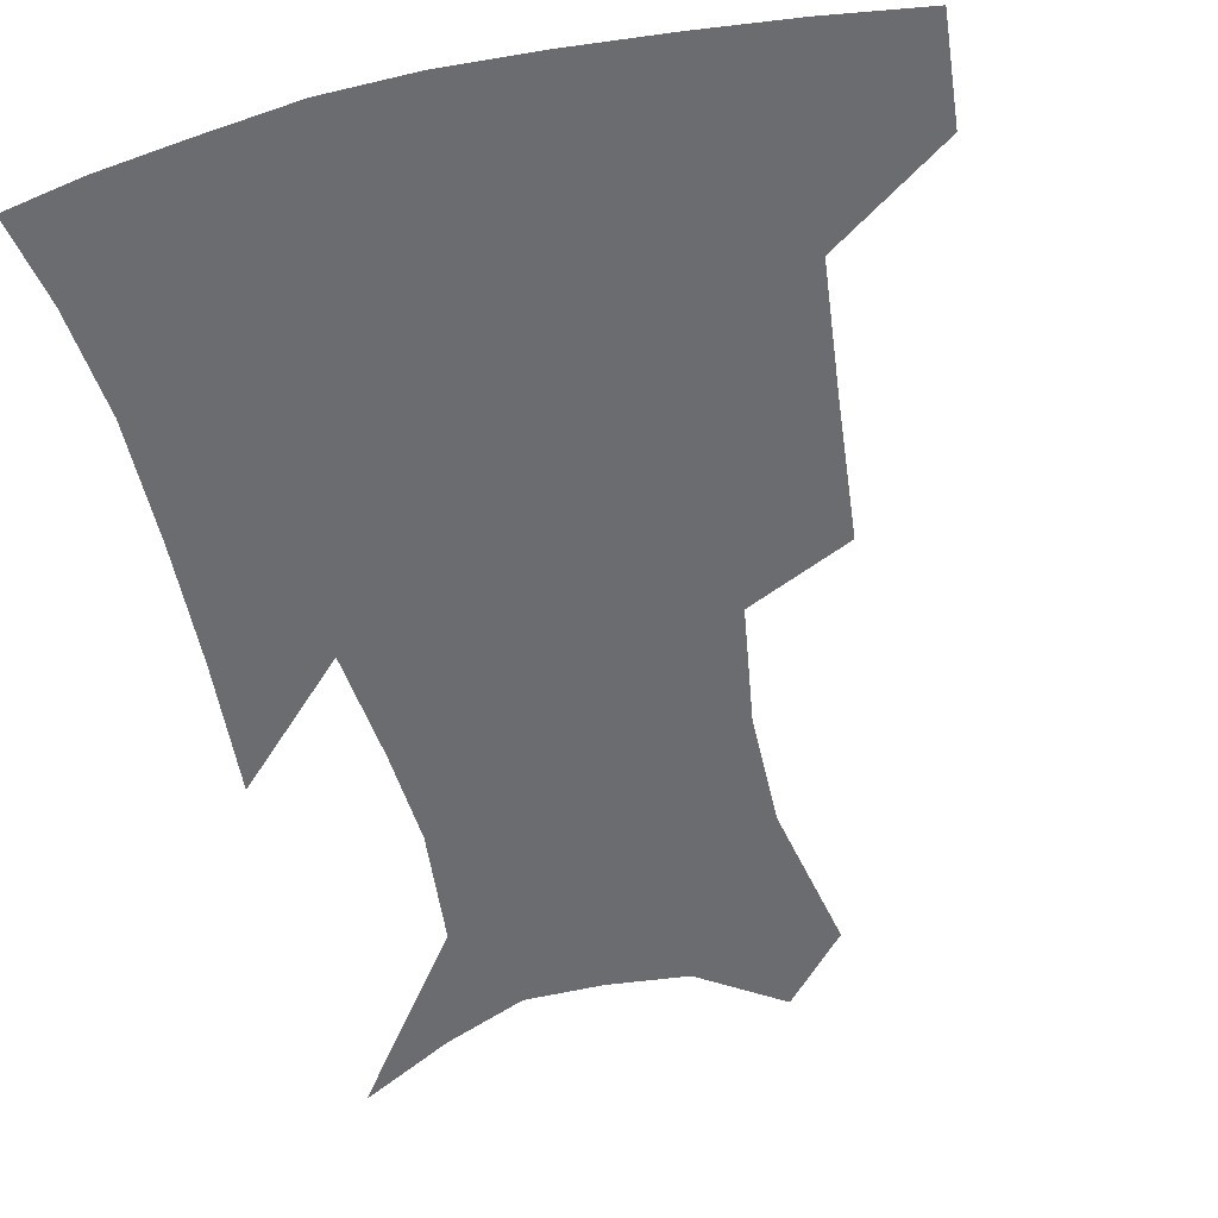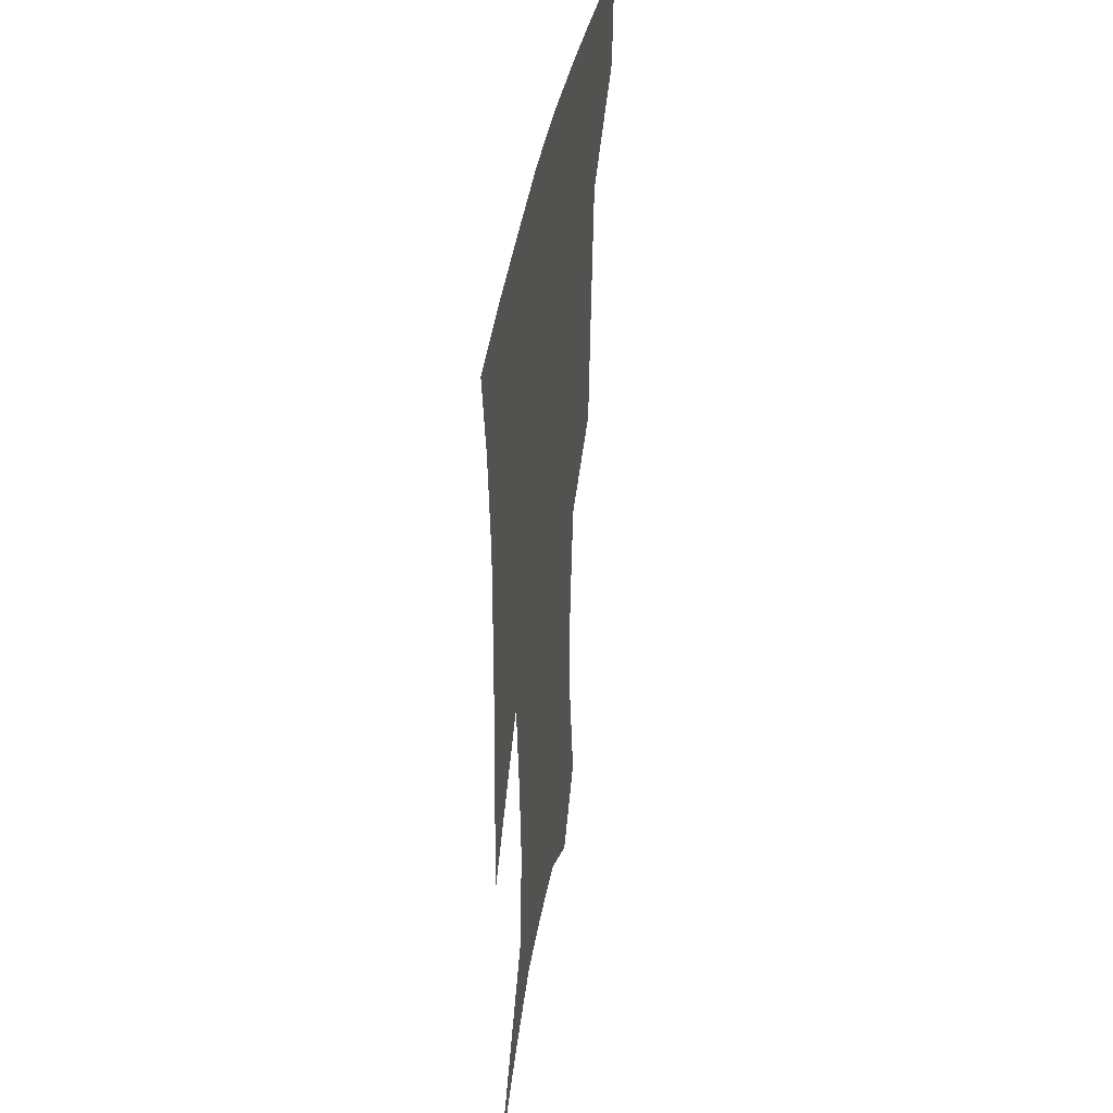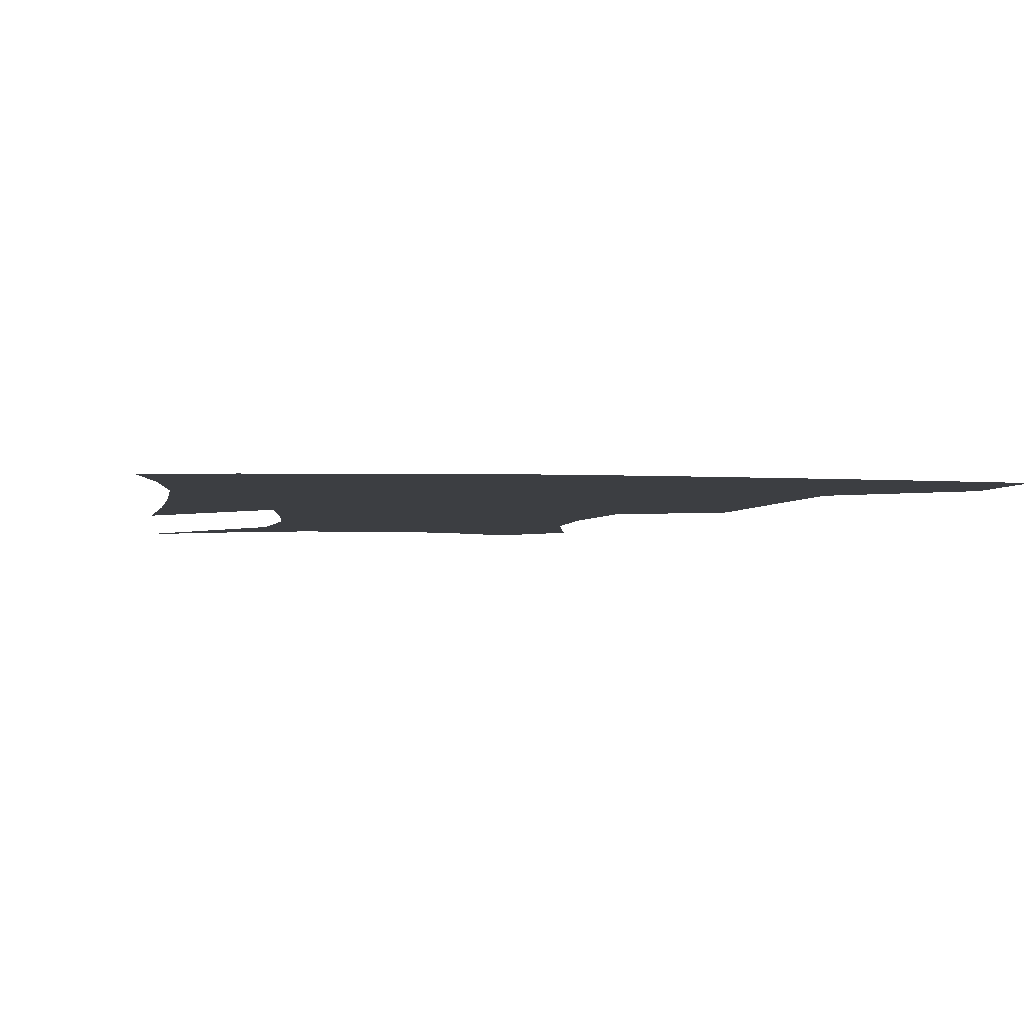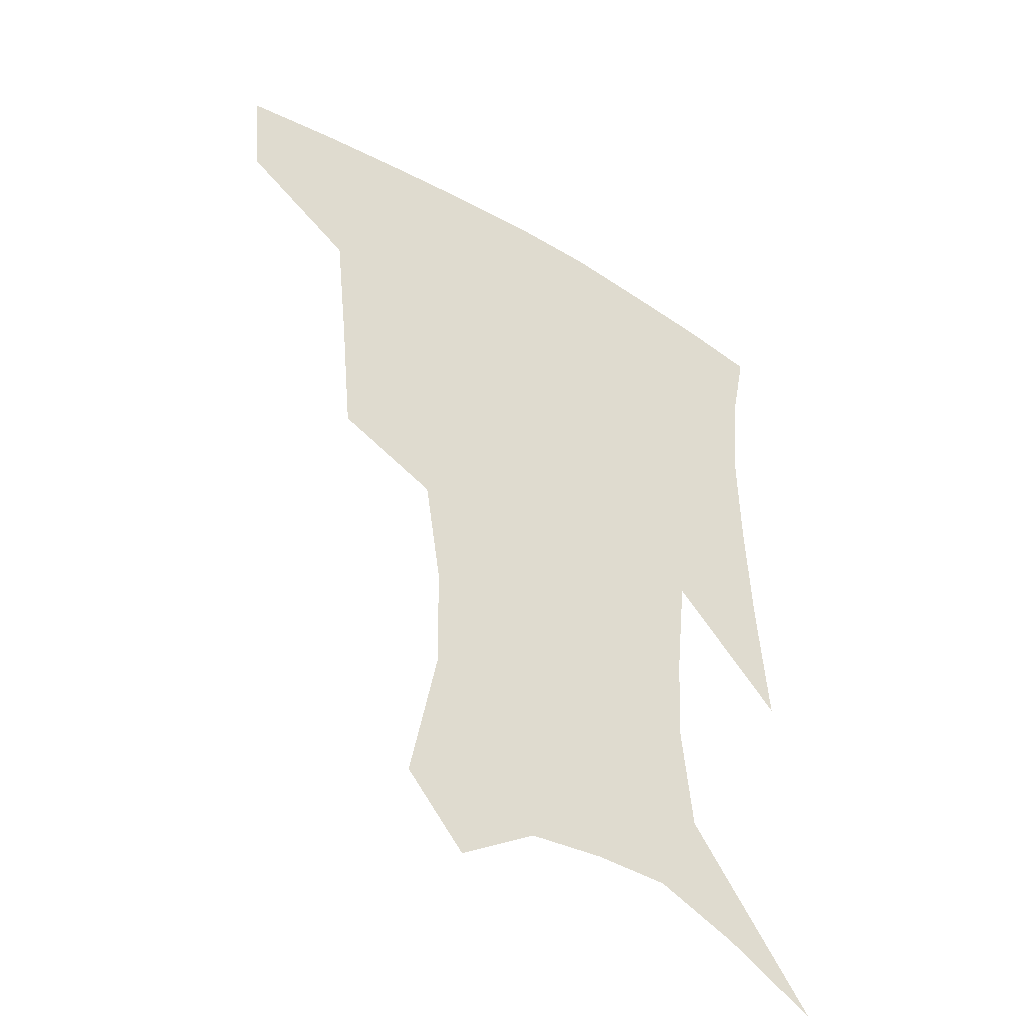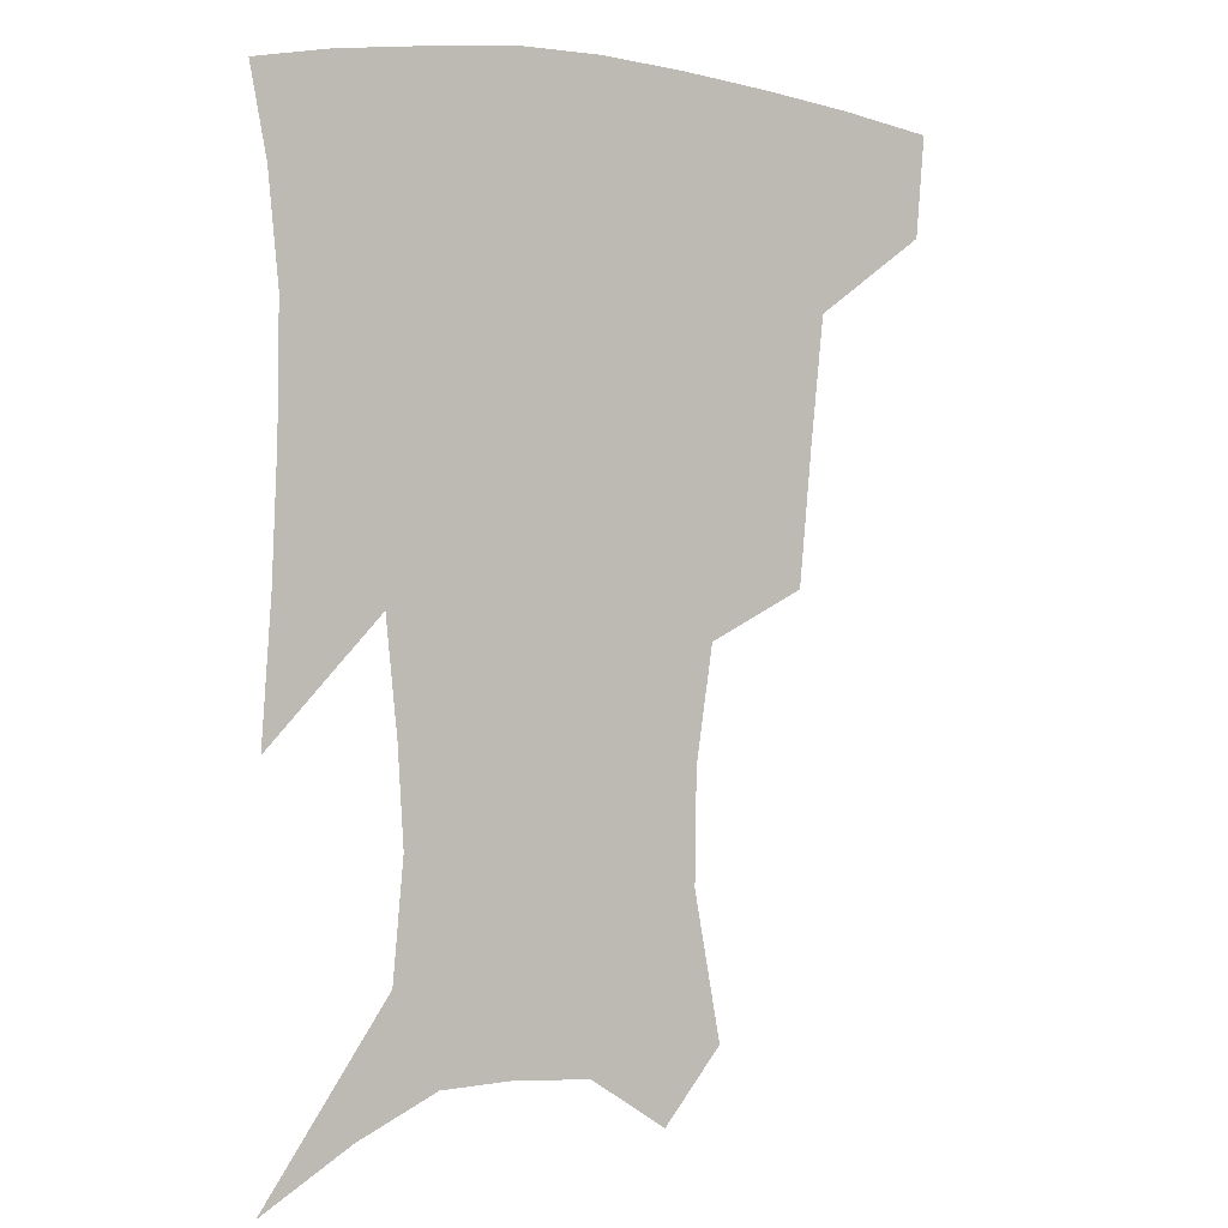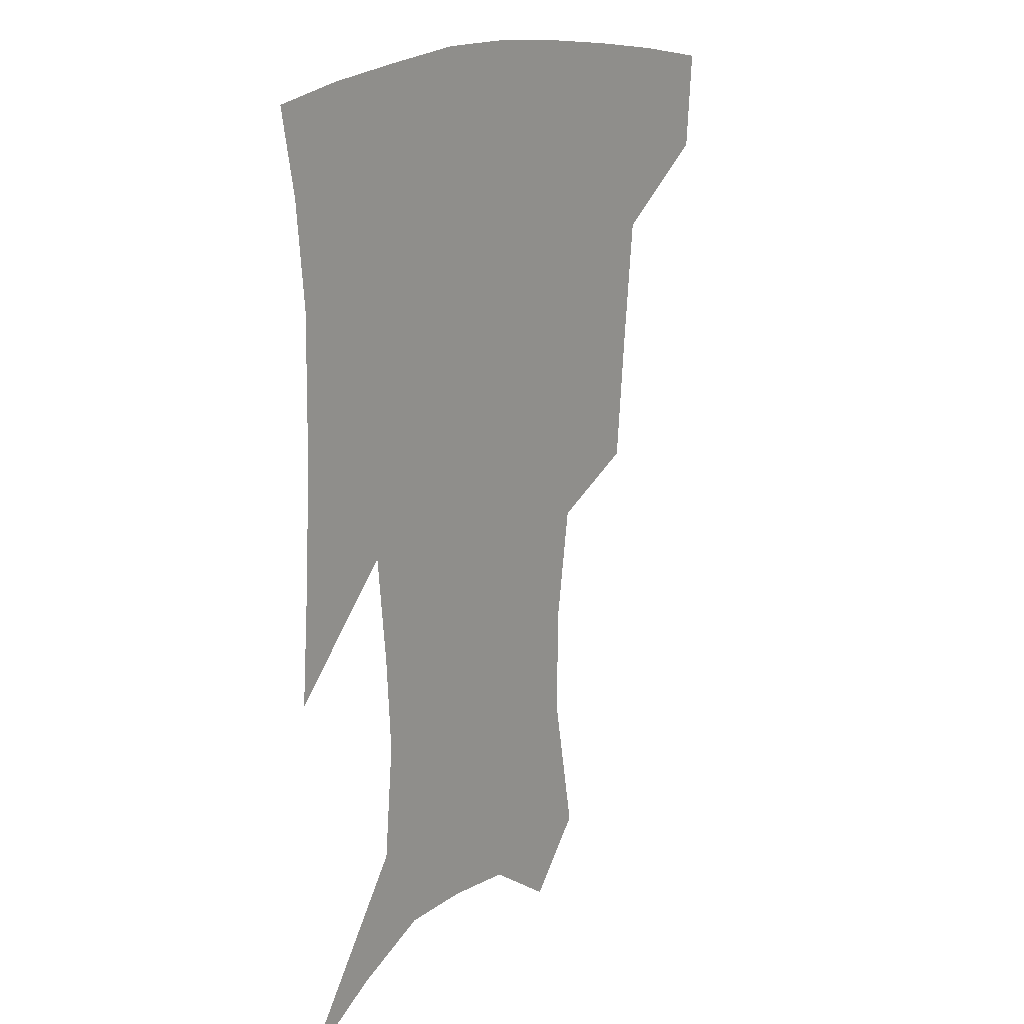
<metadata>
{"format":"obj","ext":"obj","renderer":"f3d","projection":"perspective","resolution":1024,"background":"white","views":[{"elev":-53.7,"azim":-166.4,"up":"+Z"},{"elev":39.1,"azim":99.2,"up":"+Y"},{"elev":-3.3,"azim":171.9,"up":"+Z"},{"elev":-44.5,"azim":-34.5,"up":"+Y"},{"elev":0.9,"azim":147.1,"up":"+Y"},{"elev":16.0,"azim":125.3,"up":"+Y"}]}
</metadata>
<code>
v 459.5 383.2 0
v 456.8 414.4 0
v 503.2 277.8 0
v 499.1 319.4 0
v 494.8 358.7 0
v 490.6 389.6 0
v 486.4 418.8 0
v 531.8 147 0
v 540.5 192.6 0
v 540 227.2 0
v 534.5 262.8 0
v 528.4 299.1 0
v 525.4 335.4 0
v 522.2 365.6 0
v 518.7 393.6 0
v 515.5 422.1 0
v 550.7 125 0
v 559.8 175.9 0
v 560.4 208 0
v 559.1 245.7 0
v 555 276.4 0
v 552.6 312.6 0
v 550.7 343.2 0
v 549.4 370.9 0
v 546.8 396.9 0
v 544.2 424.7 0
v 575.6 141.5 0
v 579.6 184 0
v 579.7 218 0
v 578.2 250.1 0
v 575.9 281.4 0
v 575 316.8 0
v 574.6 345.7 0
v 574.9 373.2 0
v 574.5 398.5 0
v 572.3 426.4 0
v 599.9 143.8 0
v 598.3 184.7 0
v 598.2 218.2 0
v 597.6 254.1 0
v 597.5 288.2 0
v 597.3 318.8 0
v 598.2 347.5 0
v 599.5 374 0
v 600.8 398.5 0
v 600.1 426 0
v 623.8 143.5 0
v 618.2 177.8 0
v 615.8 219.2 0
v 617.1 249.6 0
v 619.3 280.4 0
v 619.4 313.5 0
v 620.3 347.2 0
v 623.2 371.9 0
v 626.2 397.3 0
v 629.1 422.7 0
v 649.3 132.4 0
v 638 172 0
v 634.6 208.2 0
v 636.4 237.9 0
v 640 272.7 0
v 641.1 307.5 0
v 642.8 338.9 0
v 646.7 366.3 0
v 650.5 394.5 0
v 655.2 419.3 0
v 678 115.9 0
v 676.2 235.6 0
v 673 278.4 0
v 671.3 317 0
v 670.8 355 0
v 674 388 0
v 679.2 414.6 0
v 691 451 0
f 5 6 1
f 1 6 2
f 6 7 2
f 11 12 3
f 3 12 4
f 12 13 4
f 4 13 5
f 13 14 5
f 5 14 6
f 14 15 6
f 6 15 7
f 15 16 7
f 17 18 8
f 8 18 9
f 18 19 9
f 9 19 10
f 19 20 10
f 10 20 11
f 20 21 11
f 11 21 12
f 21 22 12
f 12 22 13
f 22 23 13
f 13 23 14
f 23 24 14
f 14 24 15
f 24 25 15
f 15 25 16
f 25 26 16
f 17 27 18
f 27 28 18
f 18 28 19
f 28 29 19
f 19 29 20
f 29 30 20
f 20 30 21
f 30 31 21
f 21 31 22
f 31 32 22
f 22 32 23
f 32 33 23
f 23 33 24
f 33 34 24
f 24 34 25
f 34 35 25
f 25 35 26
f 35 36 26
f 27 37 28
f 37 38 28
f 28 38 29
f 38 39 29
f 29 39 30
f 39 40 30
f 30 40 31
f 40 41 31
f 31 41 32
f 41 42 32
f 32 42 33
f 42 43 33
f 33 43 34
f 43 44 34
f 34 44 35
f 44 45 35
f 35 45 36
f 45 46 36
f 37 47 38
f 47 48 38
f 38 48 39
f 48 49 39
f 39 49 40
f 49 50 40
f 40 50 41
f 50 51 41
f 41 51 42
f 51 52 42
f 42 52 43
f 52 53 43
f 43 53 44
f 53 54 44
f 44 54 45
f 54 55 45
f 45 55 46
f 55 56 46
f 47 57 48
f 57 58 48
f 48 58 49
f 58 59 49
f 49 59 50
f 59 60 50
f 50 60 51
f 60 61 51
f 51 61 52
f 61 62 52
f 52 62 53
f 62 63 53
f 53 63 54
f 63 64 54
f 54 64 55
f 64 65 55
f 55 65 56
f 65 66 56
f 57 67 58
f 61 68 62
f 68 69 62
f 62 69 63
f 69 70 63
f 63 70 64
f 70 71 64
f 64 71 65
f 71 72 65
f 65 72 66
f 72 73 66

</code>
